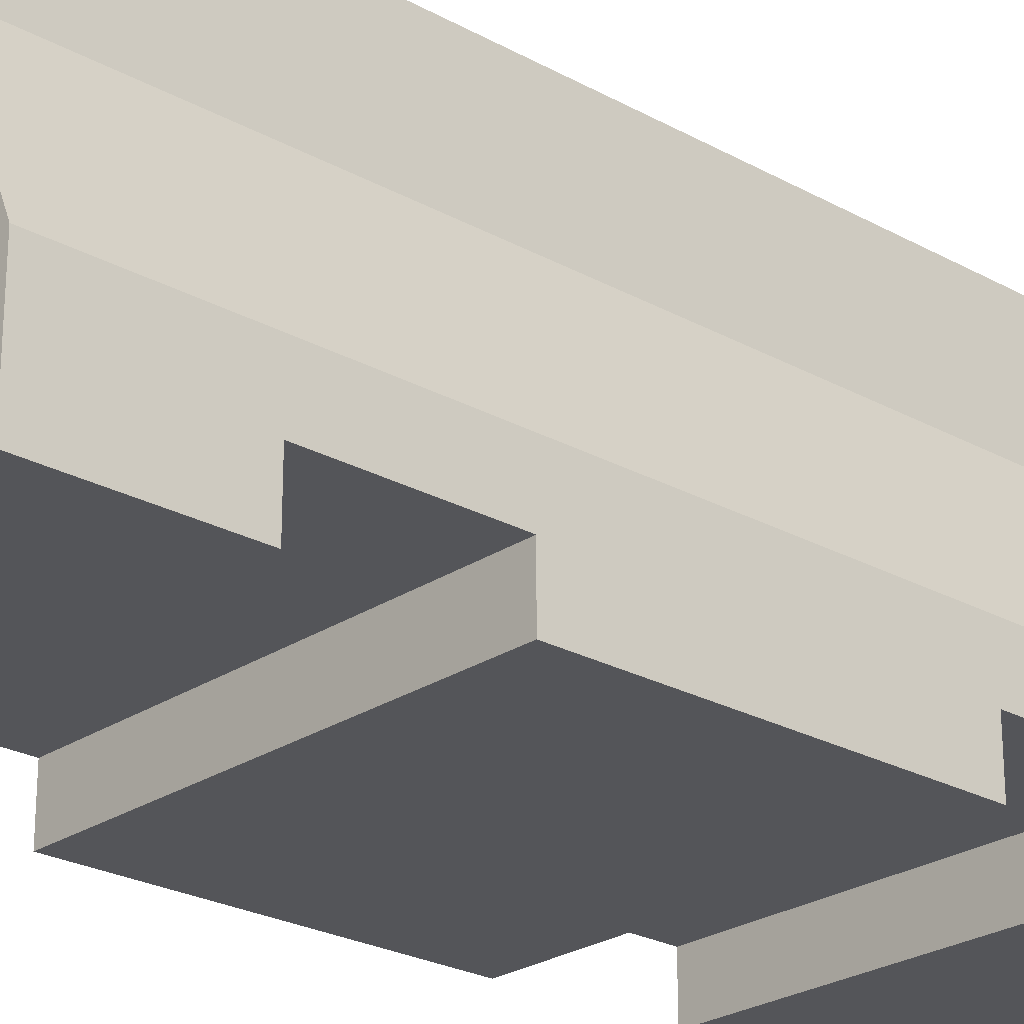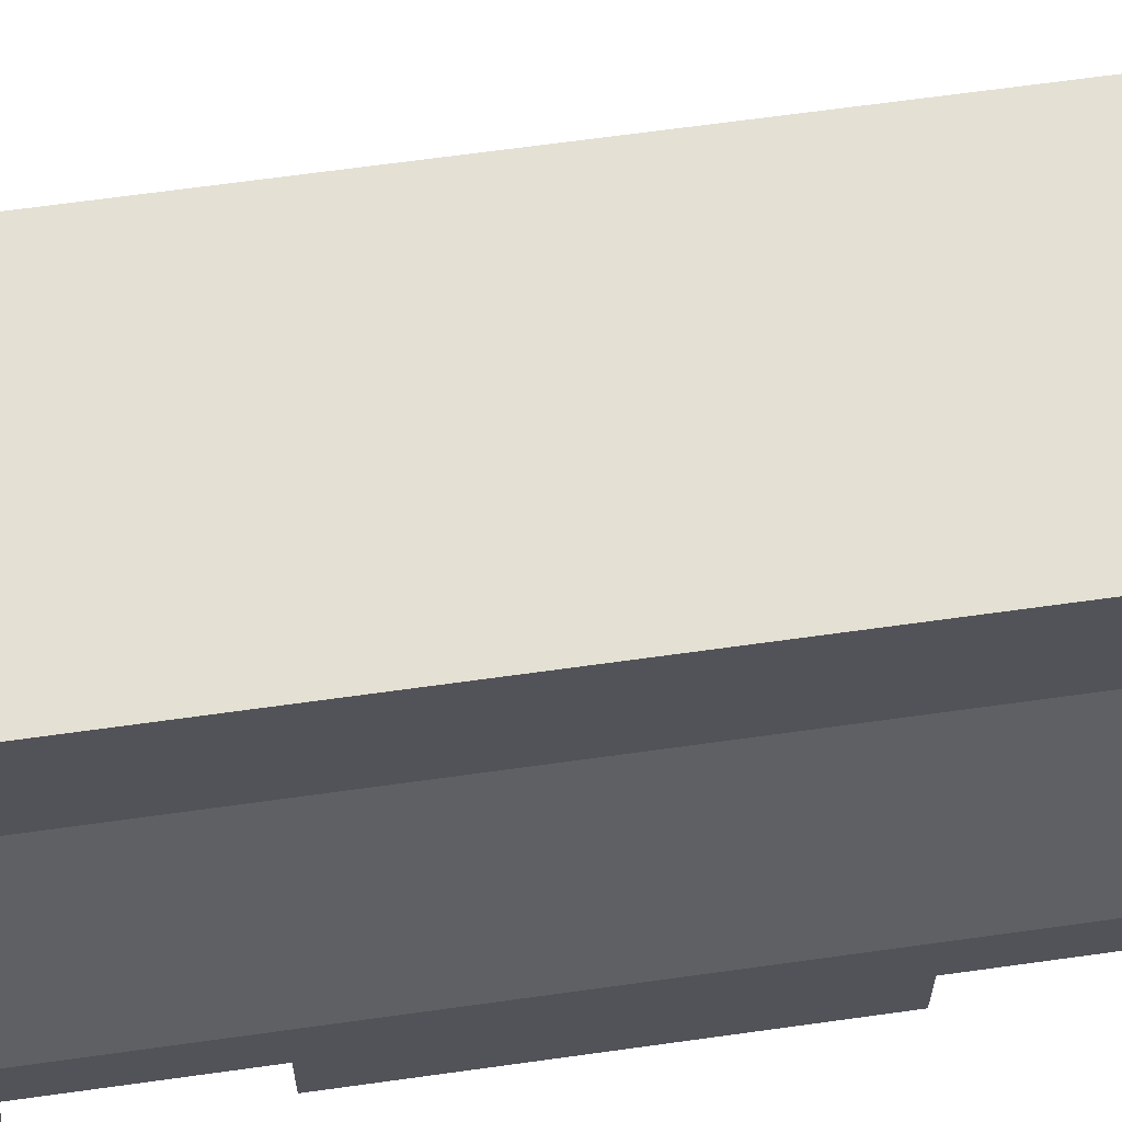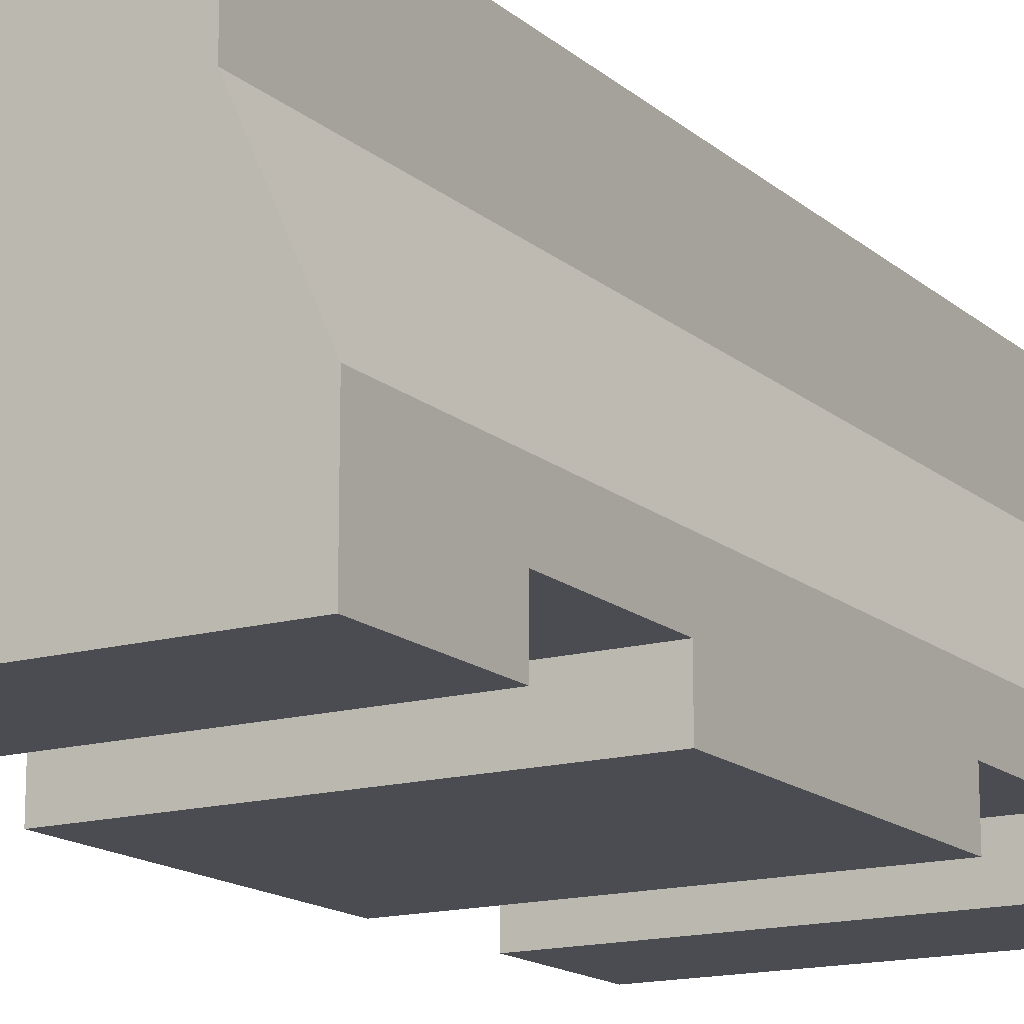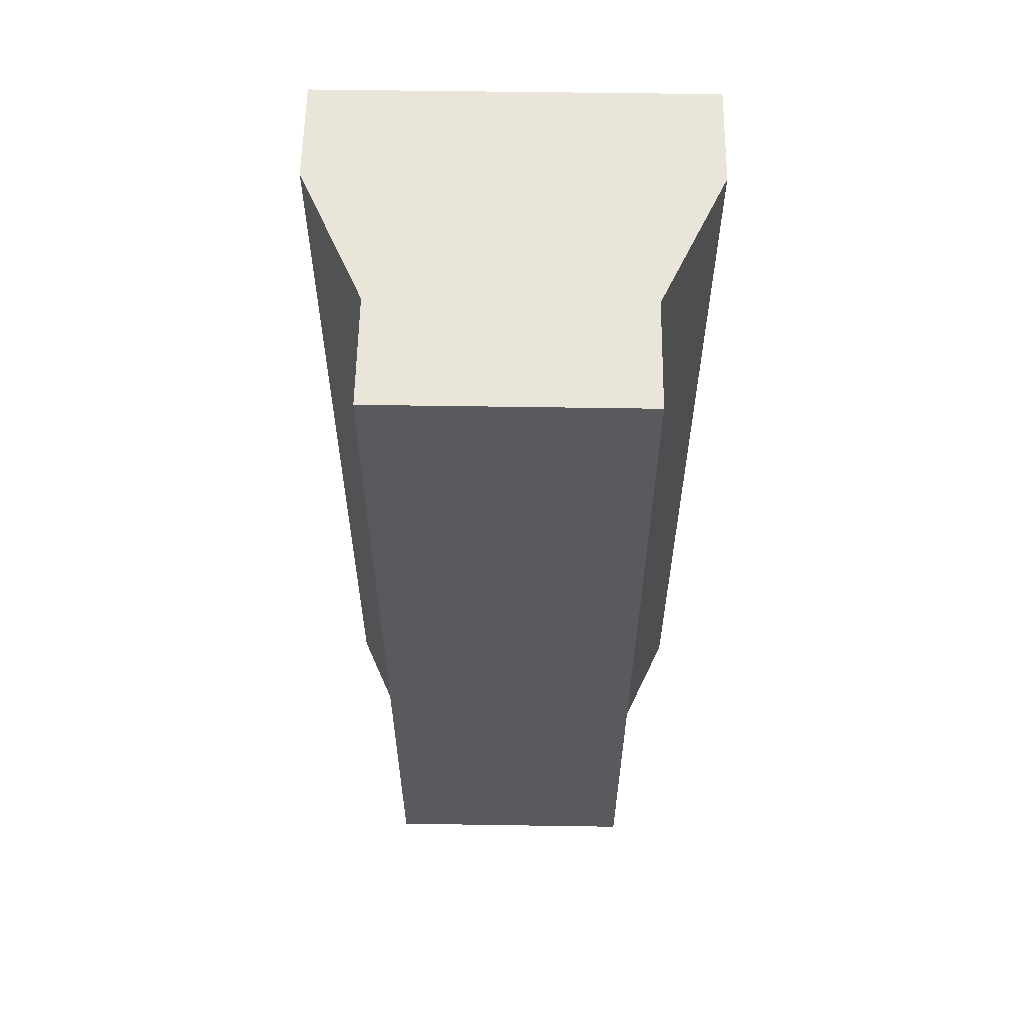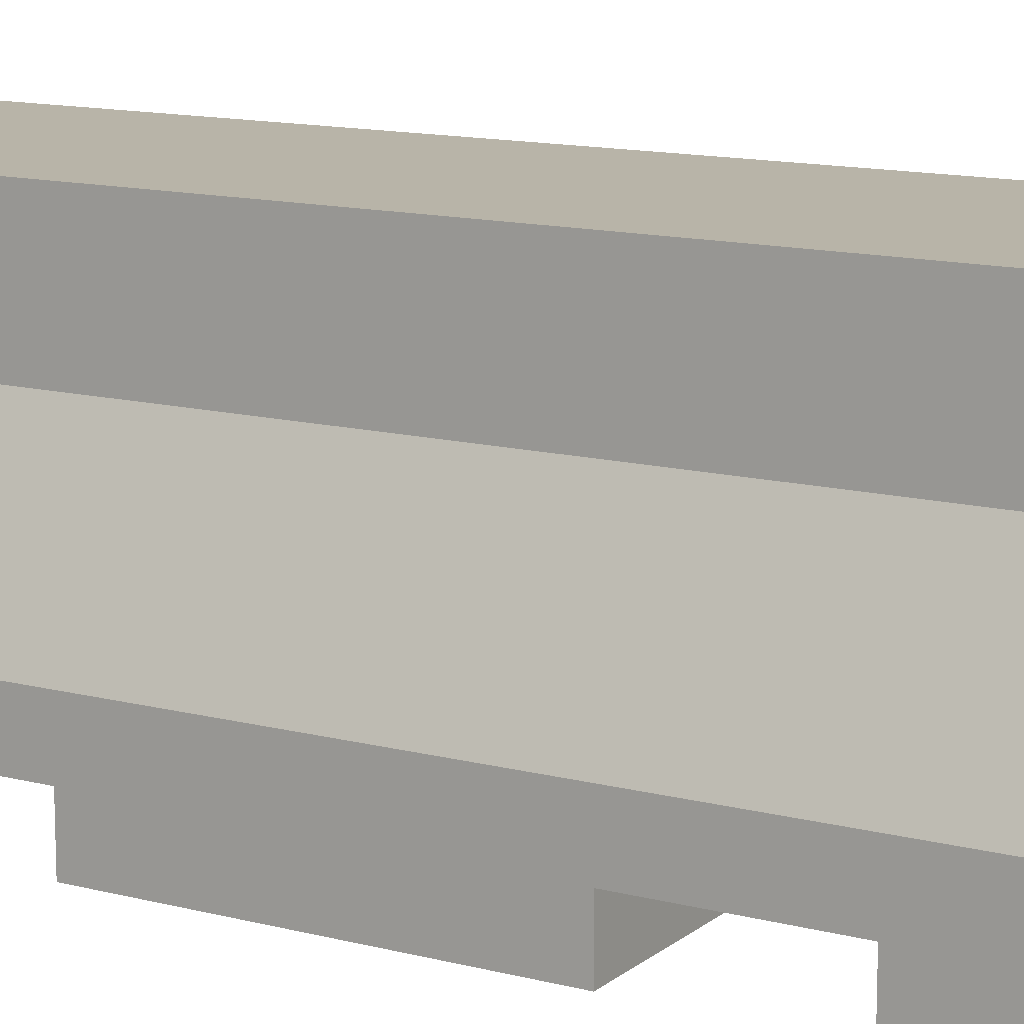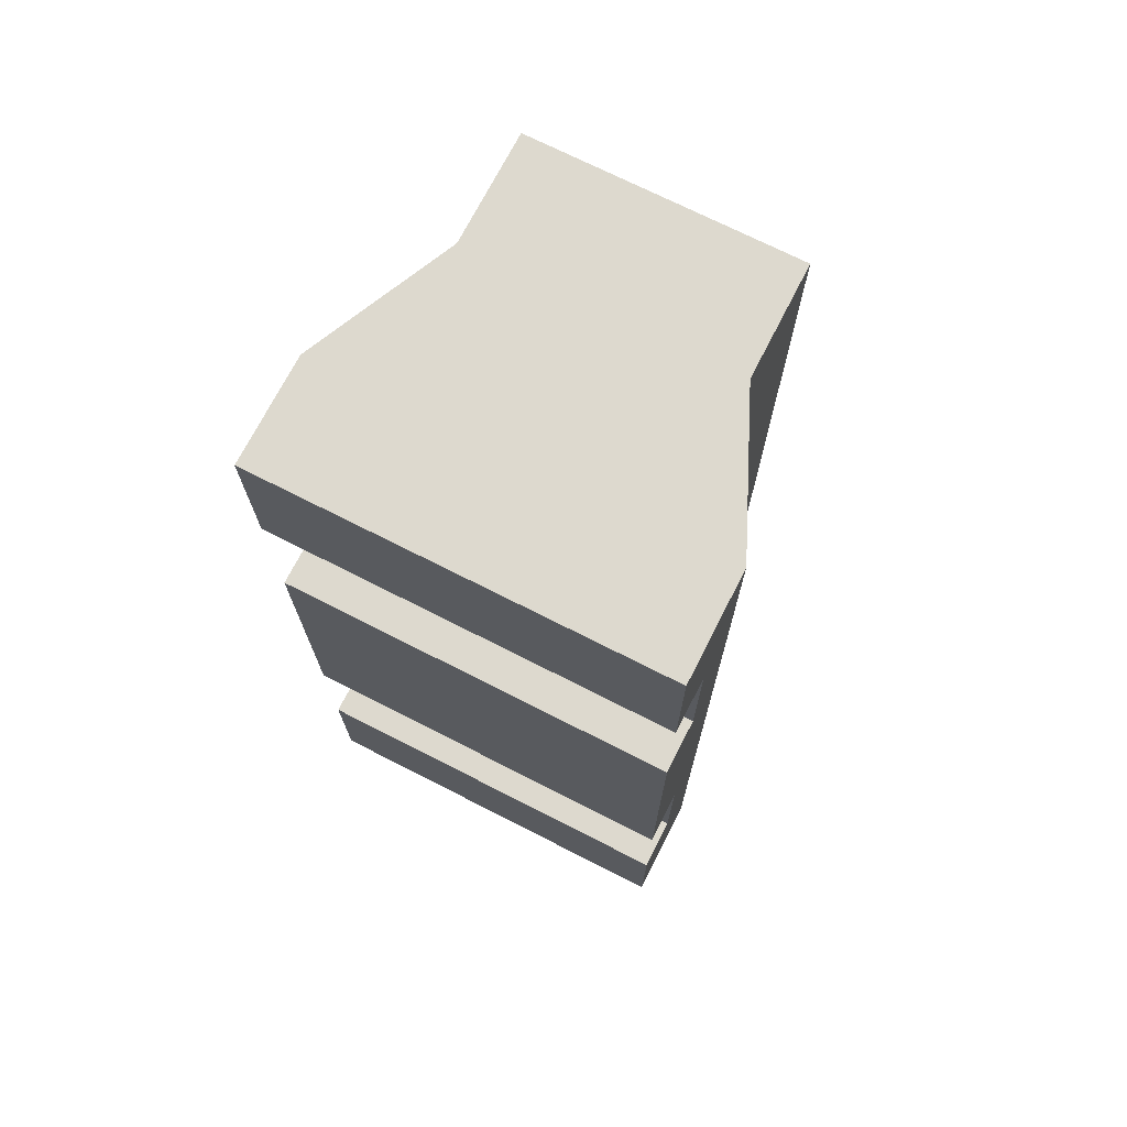
<metadata>
{"format":"obj","ext":"obj","renderer":"f3d","projection":"perspective","resolution":1024,"background":"white","views":[{"elev":-24.6,"azim":-132.3,"up":"+Y"},{"elev":66.0,"azim":-98.0,"up":"+Y"},{"elev":-15.5,"azim":30.8,"up":"+Y"},{"elev":58.5,"azim":-179.1,"up":"+Z"},{"elev":13.0,"azim":120.8,"up":"+Y"},{"elev":71.8,"azim":27.0,"up":"+Z"}]}
</metadata>
<code>
v 0.2106 0 0.5
v -0.2106 0 0.5
v 0.2106 0.1134 0.5
v -0.2106 0.1134 0.5
v 0.1411 0.2673 0.5
v -0.1411 0.2673 0.5
v 0.1411 0.3888 0.5
v -0.1411 0.3888 0.5
v 0.1411 0.2673 -0.5
v 0.2106 0.1134 -0.5
v -0.2106 0 0.3376
v 0.2106 0 0.3376
v -0.2106 0.0567 0.3376
v 0.2106 0.0567 0.3376
v -0.2106 0 -0.1752
v 0.2106 0 -0.1752
v -0.2106 0.0567 -0.1752
v 0.2106 0.0567 -0.1752
v 0.2106 0 -0.3376
v 0.2106 0 -0.5
v -0.2106 0 -0.3376
v -0.2106 0 -0.5
v 0.1411 0.3888 -0.5
v -0.1411 0.3888 -0.5
v 0.2106 0.0567 -0.3376
v -0.2106 0.0567 -0.3376
v 0.2106 0.0567 0.1752
v 0.2106 0 0.1752
v -0.2106 0.1134 -0.5
v -0.1411 0.2673 -0.5
v -0.2106 0 0.1752
v -0.2106 0.0567 0.1752
f 3 2 1
f 2 3 4
f 4 3 5
f 4 5 6
f 6 5 7
f 6 7 8
f 5 10 9
f 10 5 3
f 13 12 11
f 12 13 14
f 17 16 15
f 16 17 18
f 21 20 19
f 20 21 22
f 24 7 23
f 7 24 8
f 17 25 18
f 25 17 26
f 2 12 1
f 12 2 11
f 10 25 20
f 25 10 3
f 25 3 18
f 18 3 16
f 16 3 27
f 27 3 14
f 14 3 12
f 12 3 1
f 28 16 27
f 19 20 25
f 4 30 29
f 30 4 6
f 27 31 28
f 31 27 32
f 25 21 19
f 21 25 26
f 31 17 15
f 32 17 31
f 4 17 32
f 4 26 17
f 29 26 4
f 29 21 26
f 21 29 22
f 4 32 13
f 4 13 2
f 2 13 11
f 29 20 22
f 20 29 10
f 10 29 30
f 10 30 9
f 9 30 24
f 9 24 23
f 6 24 30
f 24 6 8
f 7 9 23
f 9 7 5
f 13 27 14
f 27 13 32
f 31 16 28
f 16 31 15

</code>
